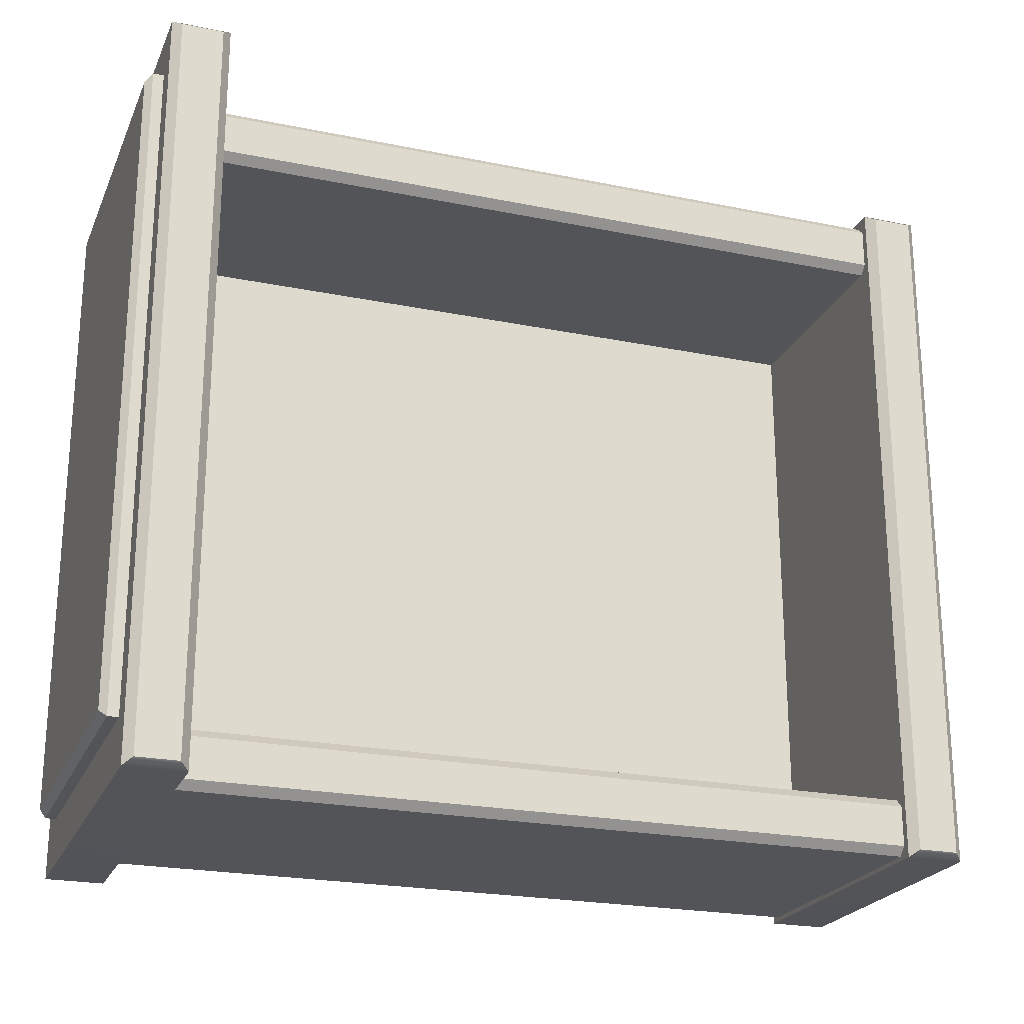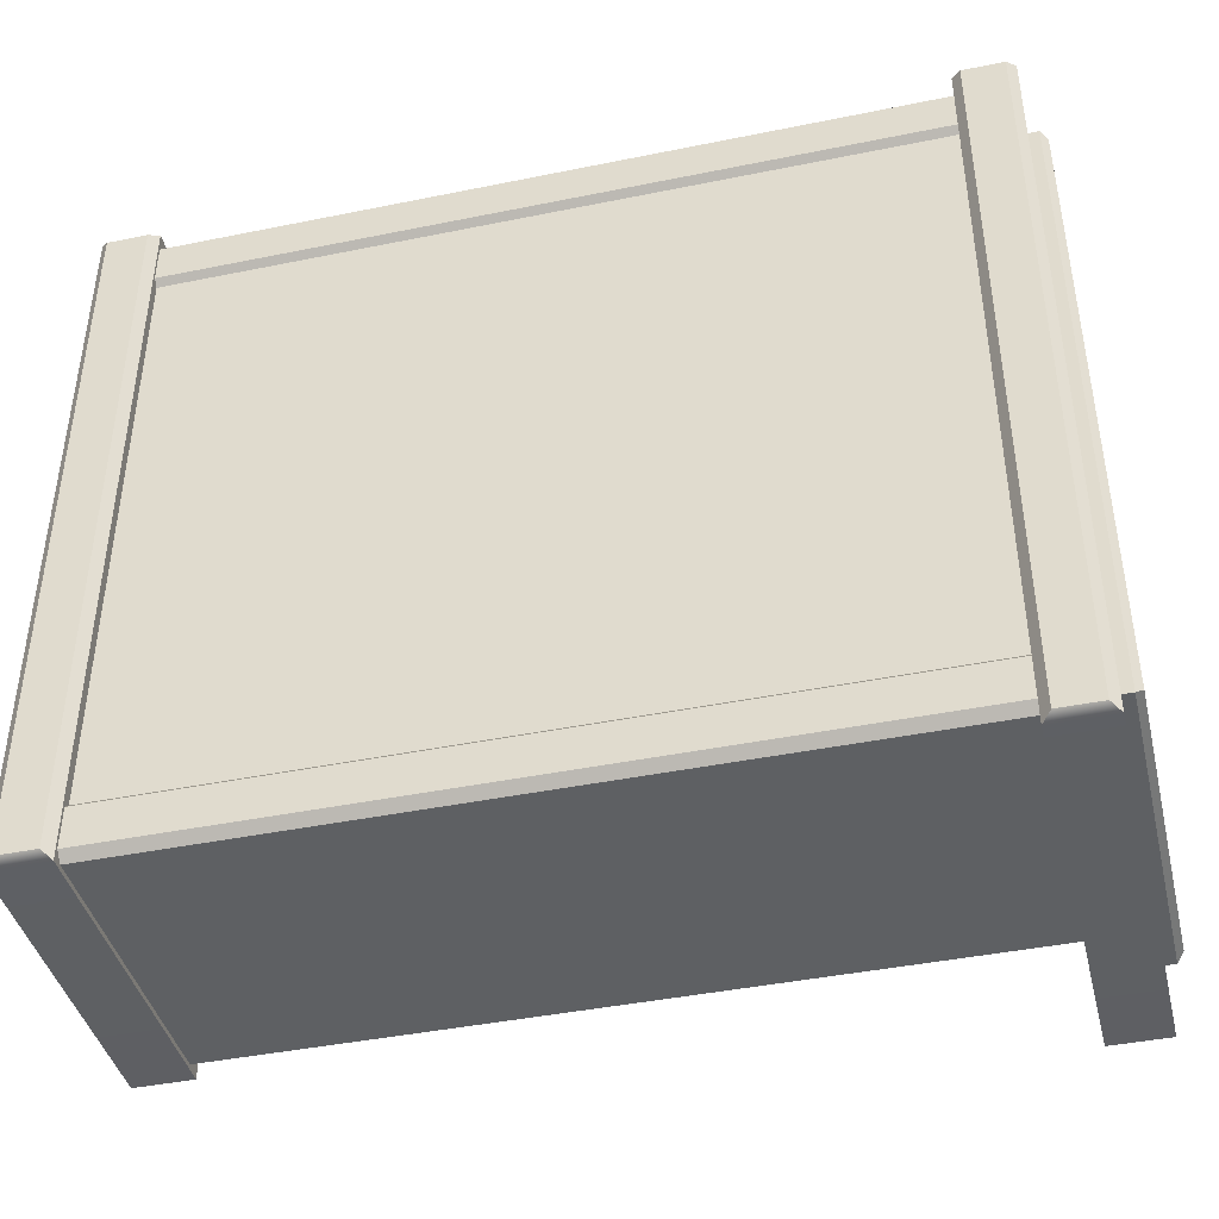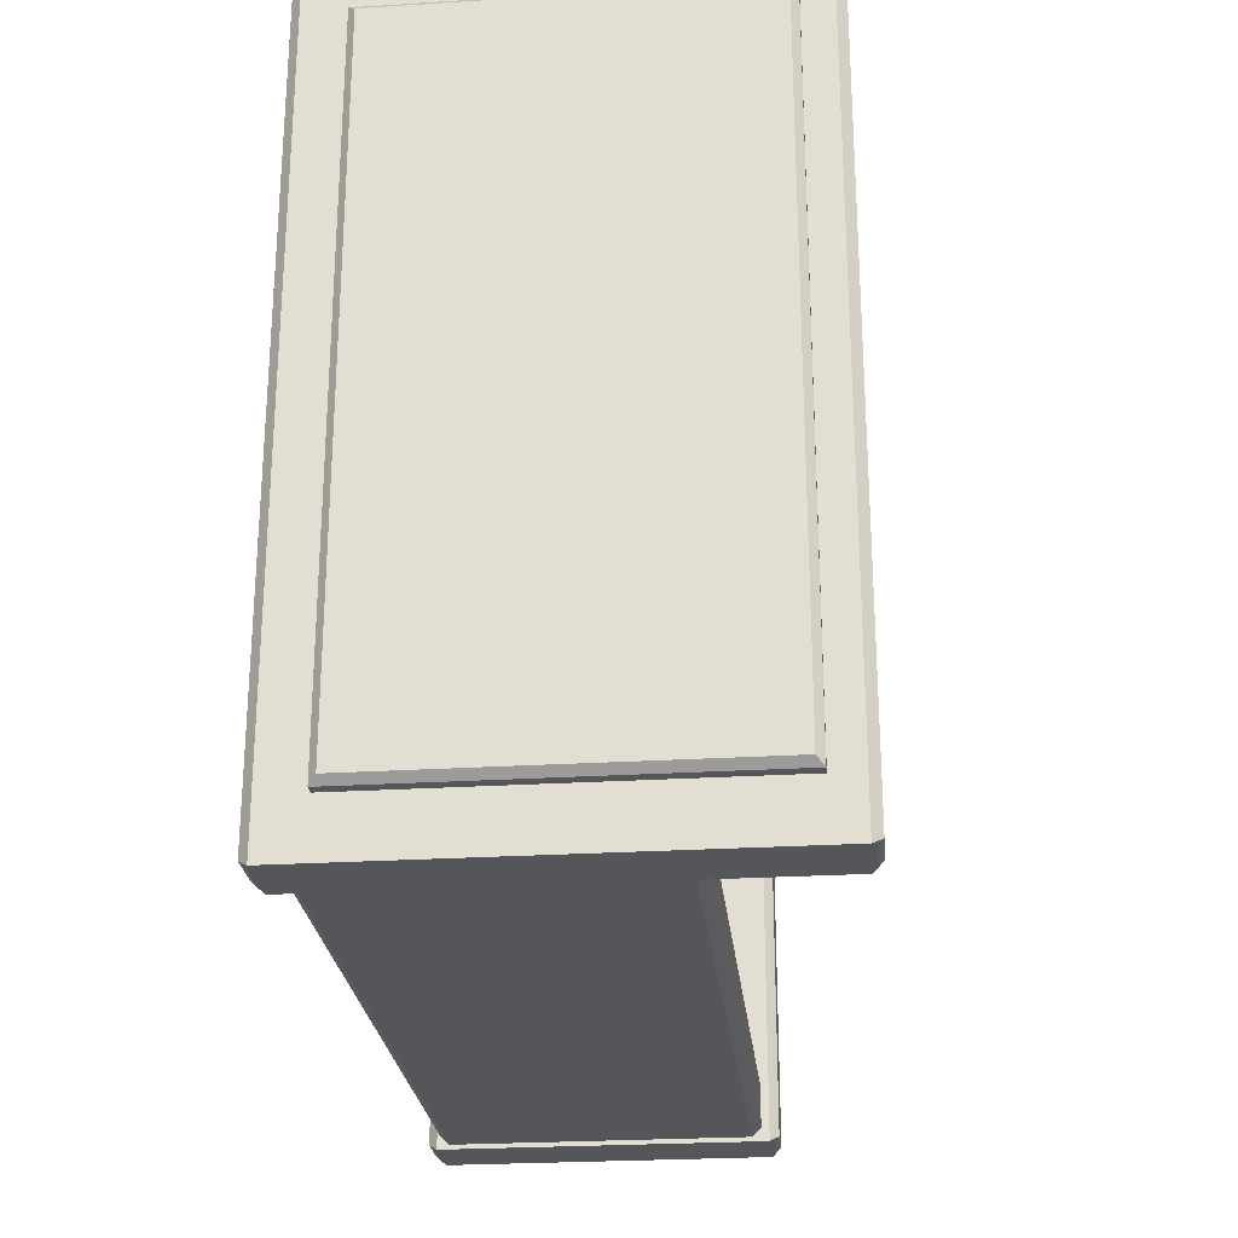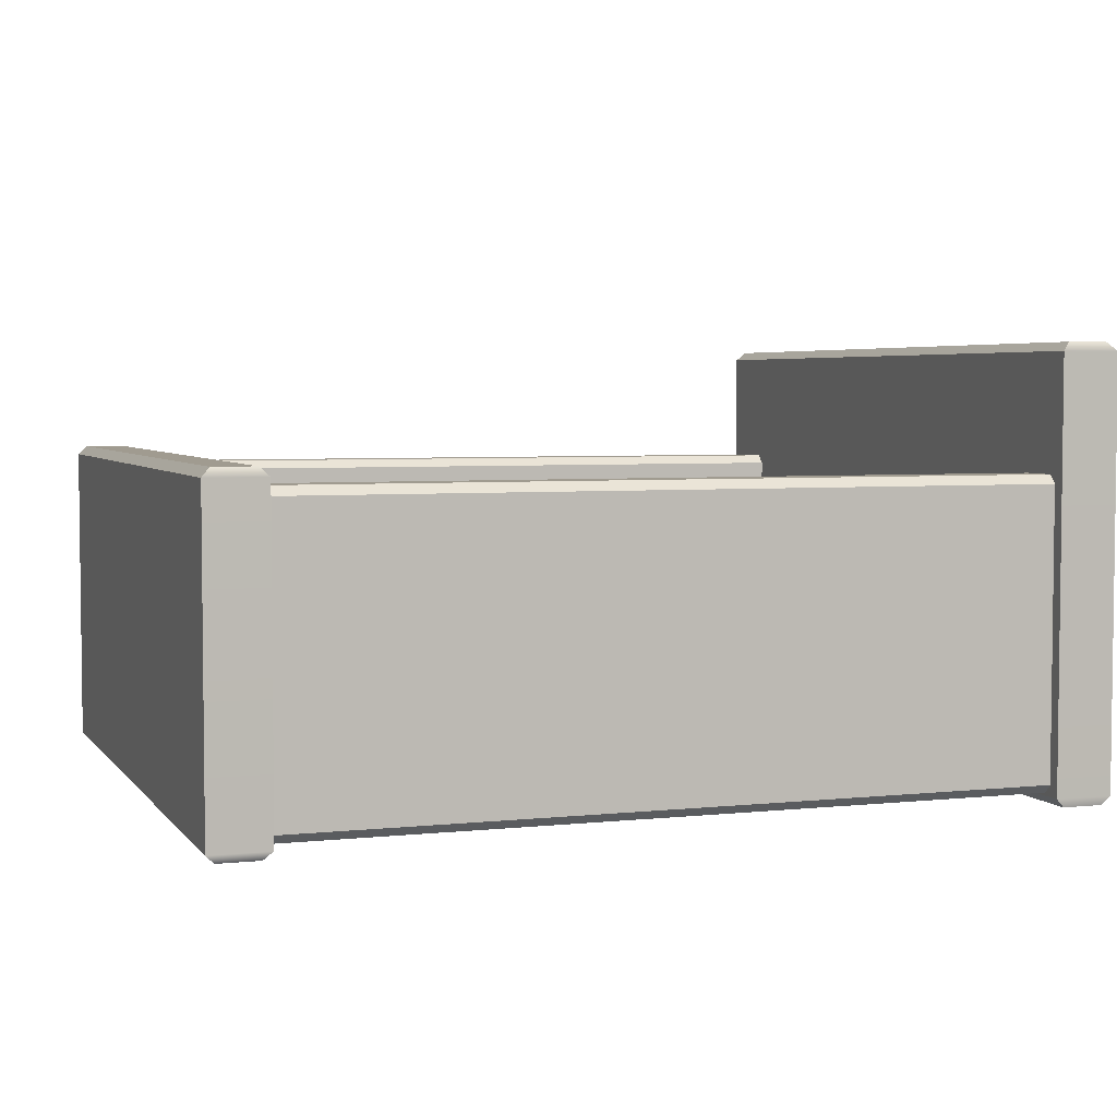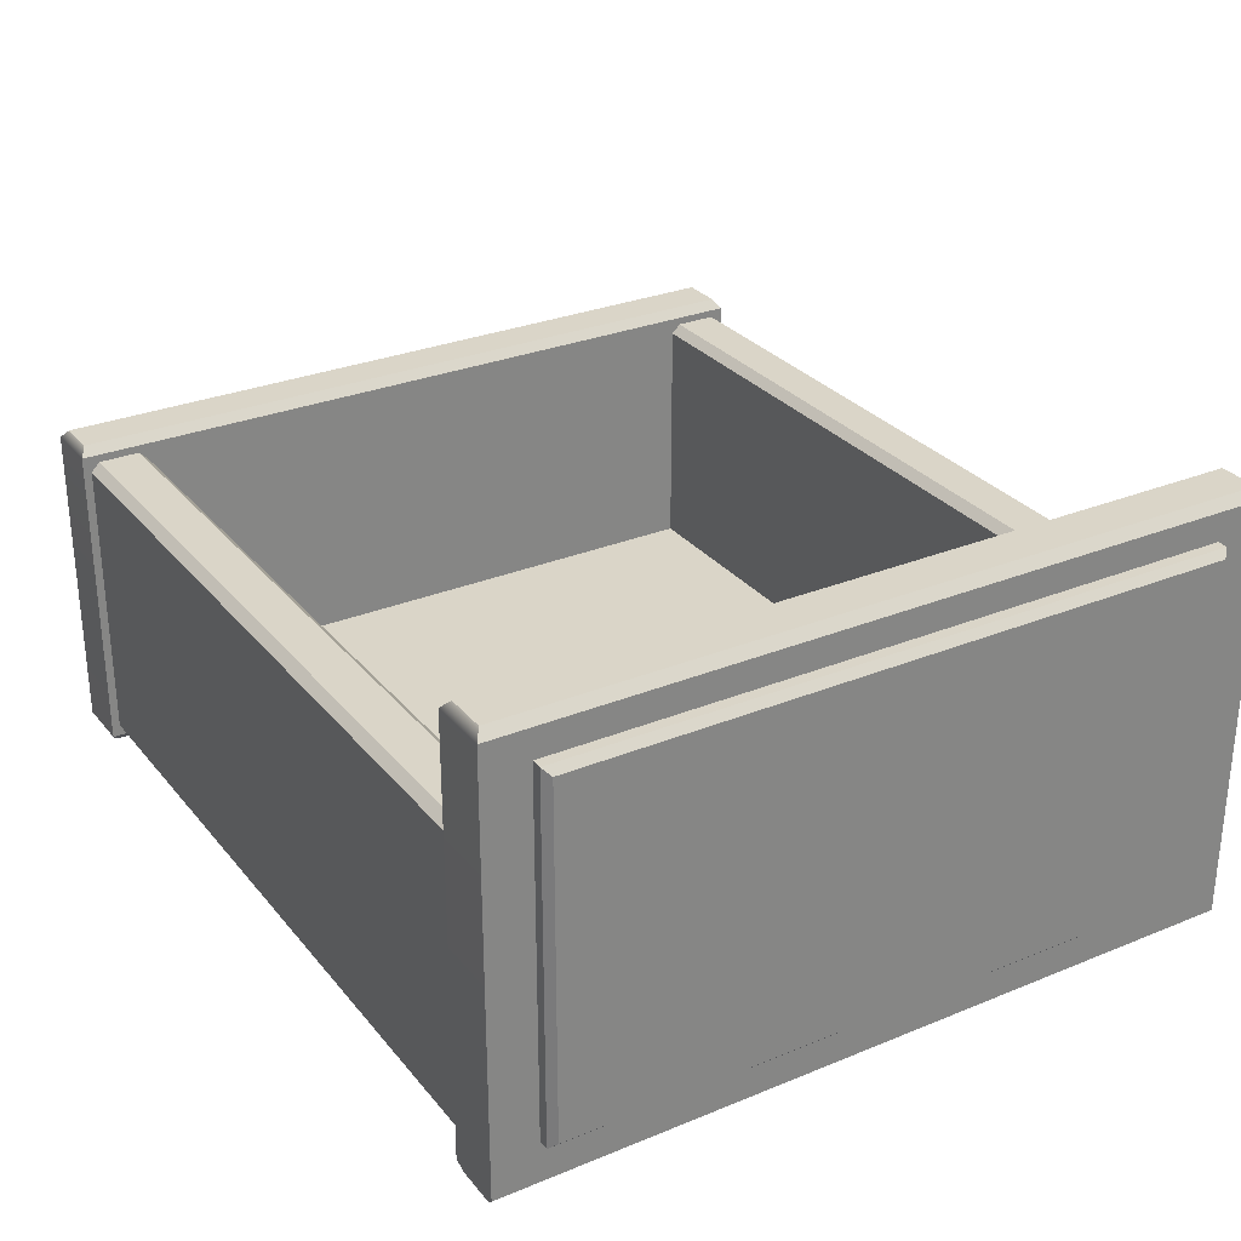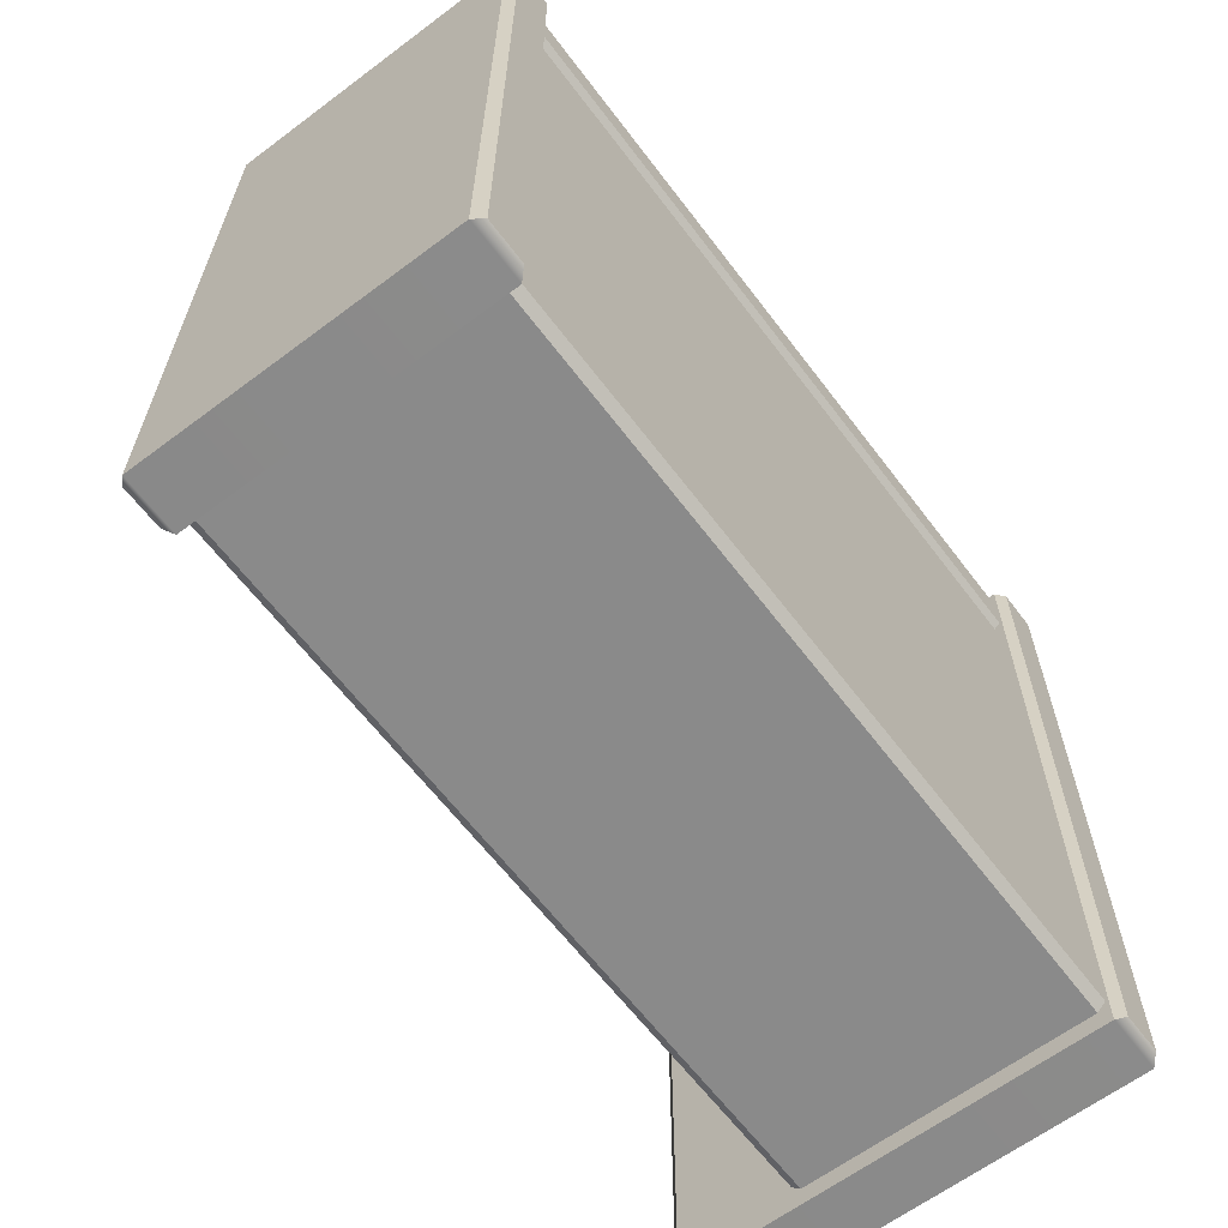
<metadata>
{"format":"obj","ext":"obj","renderer":"f3d","projection":"perspective","resolution":1024,"background":"white","views":[{"elev":-22.9,"azim":160.8,"up":"+Z"},{"elev":-42.3,"azim":13.7,"up":"+Z"},{"elev":-25.5,"azim":95.7,"up":"+Z"},{"elev":4.2,"azim":-19.4,"up":"+Y"},{"elev":29.1,"azim":58.7,"up":"+Y"},{"elev":-63.5,"azim":-52.9,"up":"+Z"}]}
</metadata>
<code>
v 248 126.3 6.669
v 248 126.3 -43.17
v 248 99.59 6.669
v 248 99.59 -43.17
v 250.1 100.1 6.151
v 249.6 99.59 6.669
v 250.1 100.1 -42.65
v 249.6 99.59 -43.17
v 250.1 125.8 6.151
v 249.6 126.3 6.669
v 250.1 125.8 -42.65
v 249.6 126.3 -43.17
v 186 101.1 4.96
v 186 101.1 -43.44
v 245.1 101.1 -43.44
v 245.1 101.1 4.96
v 186 97.17 4.96
v 186 97.17 -43.44
v 245.1 97.17 -43.44
v 245.1 97.17 4.96
v 187.5 96.46 9.722
v 187.5 96.46 -45.96
v 187.5 120.3 -45.96
v 187.5 120.3 9.722
v 186.8 120.9 9.22
v 186.8 120.9 -45.46
v 183.7 120.9 -45.46
v 183.7 120.9 9.22
v 183 120.3 9.722
v 183 120.3 -45.96
v 183 96.46 -45.96
v 183 96.46 9.722
v 183.7 95.8 9.22
v 183.7 95.8 -45.46
v 186.8 95.8 -45.46
v 186.8 95.8 9.22
v 244.3 97.34 -41.2
v 187.5 97.34 -41.2
v 187.5 119 -41.2
v 244.3 119 -41.2
v 244.3 119.7 -41.87
v 187.5 119.7 -41.87
v 187.5 119.7 -44.96
v 244.3 119.7 -44.96
v 244.3 119 -45.63
v 187.5 119 -45.63
v 187.5 97.34 -45.63
v 244.3 97.34 -45.63
v 244.3 96.68 -44.96
v 187.5 96.68 -44.96
v 187.5 96.68 -41.87
v 244.3 96.68 -41.87
v 244.3 97.34 4.688
v 187.5 97.34 4.688
v 187.5 119 4.688
v 244.3 119 4.688
v 244.3 119.7 5.351
v 187.5 119.7 5.351
v 187.5 119.7 8.446
v 244.3 119.7 8.446
v 244.3 119 9.109
v 187.5 119 9.109
v 187.5 97.34 9.109
v 244.3 97.34 9.109
v 244.3 96.68 8.446
v 187.5 96.68 8.446
v 187.5 96.68 5.351
v 244.3 96.68 5.351
v 248.8 96.46 10.06
v 248.8 96.46 -47.07
v 248.8 128.5 -47.07
v 248.8 128.5 10.06
v 248.1 129.1 9.554
v 248.1 129.1 -46.57
v 245 129.1 -46.57
v 245 129.1 9.554
v 244.3 128.5 10.06
v 244.3 128.5 -47.07
v 244.3 96.46 -47.07
v 244.3 96.46 10.06
v 245 95.8 9.884
v 245 95.8 -46.57
v 248.1 95.8 -46.57
v 248.1 95.8 9.884
f 5 6 8 7
f 6 5 9 10
f 7 8 12 11
f 10 9 11 12
f 5 7 11 9
f 10 12 2 1
f 3 4 8 6
f 8 4 2 12
f 3 6 10 1
f 13 16 15 14
f 17 18 19 20
f 21 22 23 24
f 25 26 27 28
f 29 30 31 32
f 33 34 35 36
f 21 36 35 22
f 25 24 23 26
f 29 28 27 30
f 33 32 31 34
f 24 25 28 29
f 23 30 27 26
f 31 30 23 22
f 31 22 35 34
f 24 29 32 21
f 21 32 33 36
f 37 40 39 38
f 41 44 43 42
f 45 48 47 46
f 49 52 51 50
f 37 38 51 52
f 41 42 39 40
f 45 46 43 44
f 49 50 47 48
f 53 54 55 56
f 57 58 59 60
f 61 62 63 64
f 65 66 67 68
f 53 68 67 54
f 57 56 55 58
f 61 60 59 62
f 65 64 63 66
f 69 70 71 72
f 73 74 75 76
f 77 78 79 80
f 81 82 83 84
f 69 84 83 70
f 73 72 71 74
f 77 76 75 78
f 81 80 79 82
f 72 73 76 77
f 71 78 75 74
f 79 78 71 70
f 79 70 83 82
f 72 77 80 69
f 69 80 81 84

</code>
